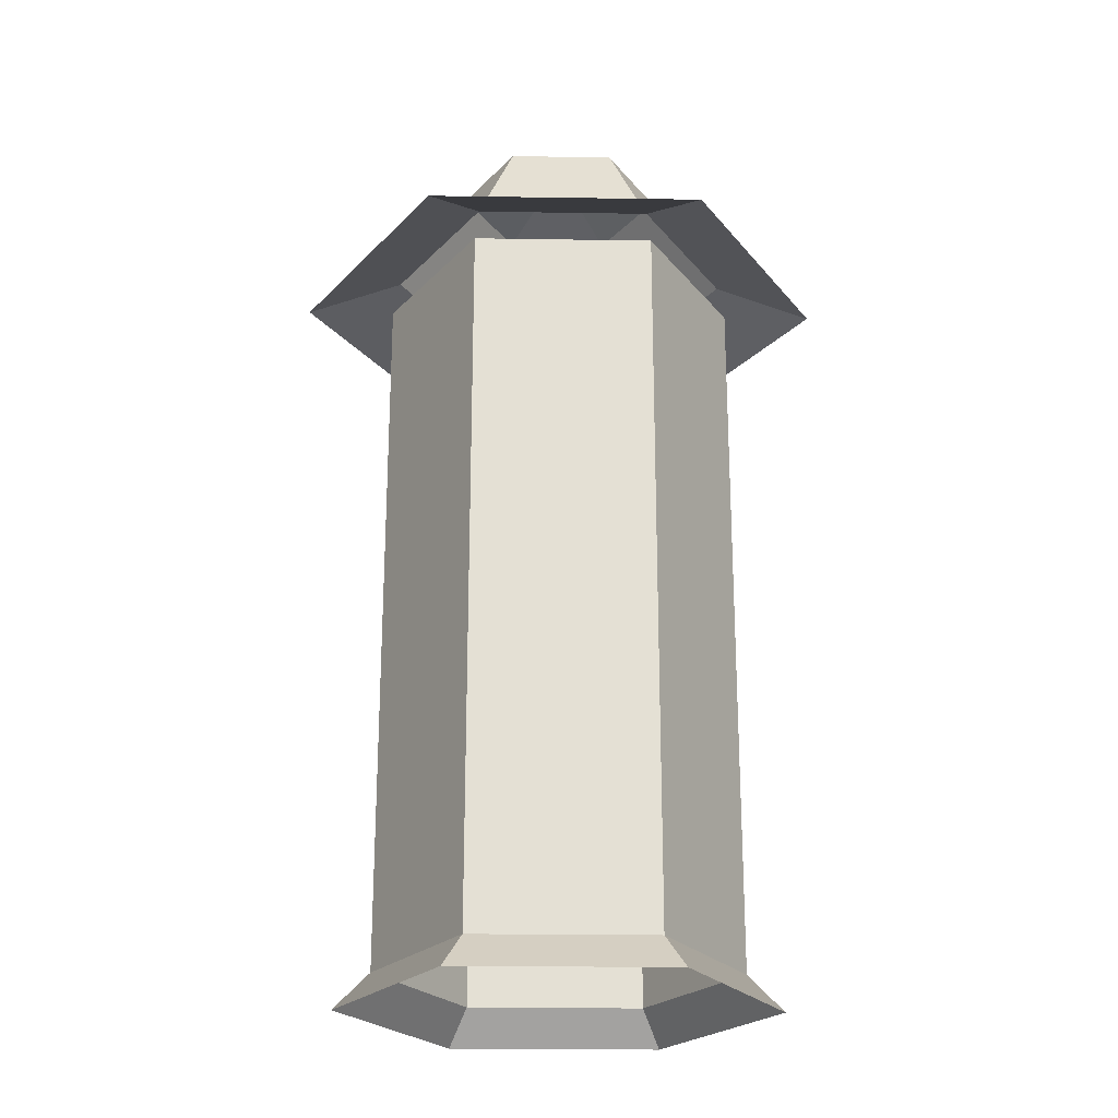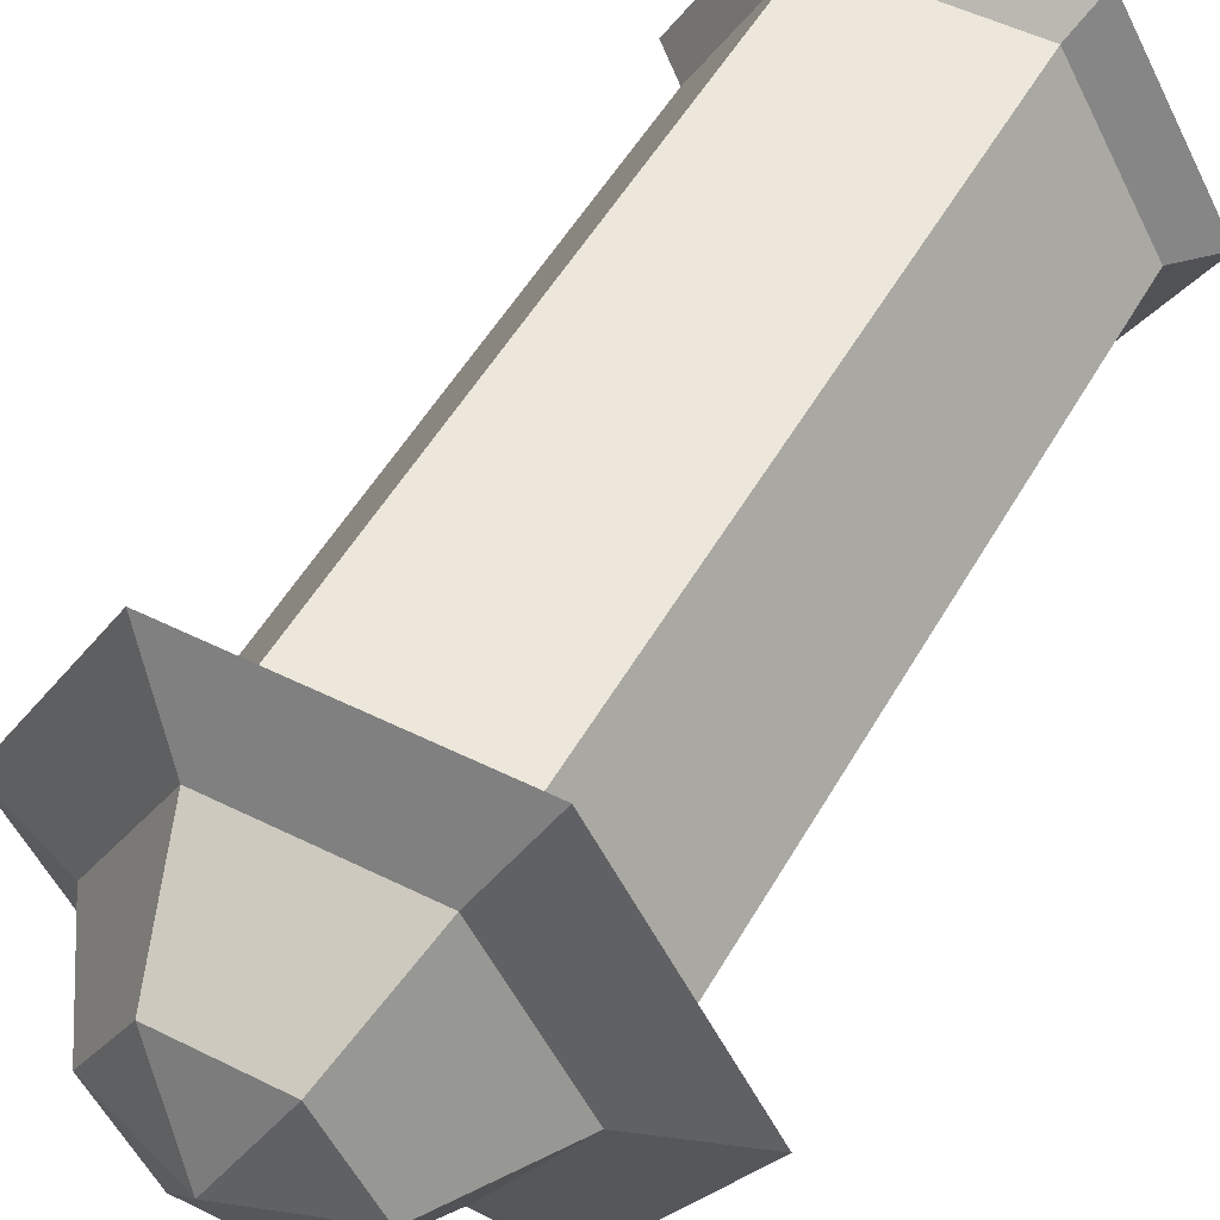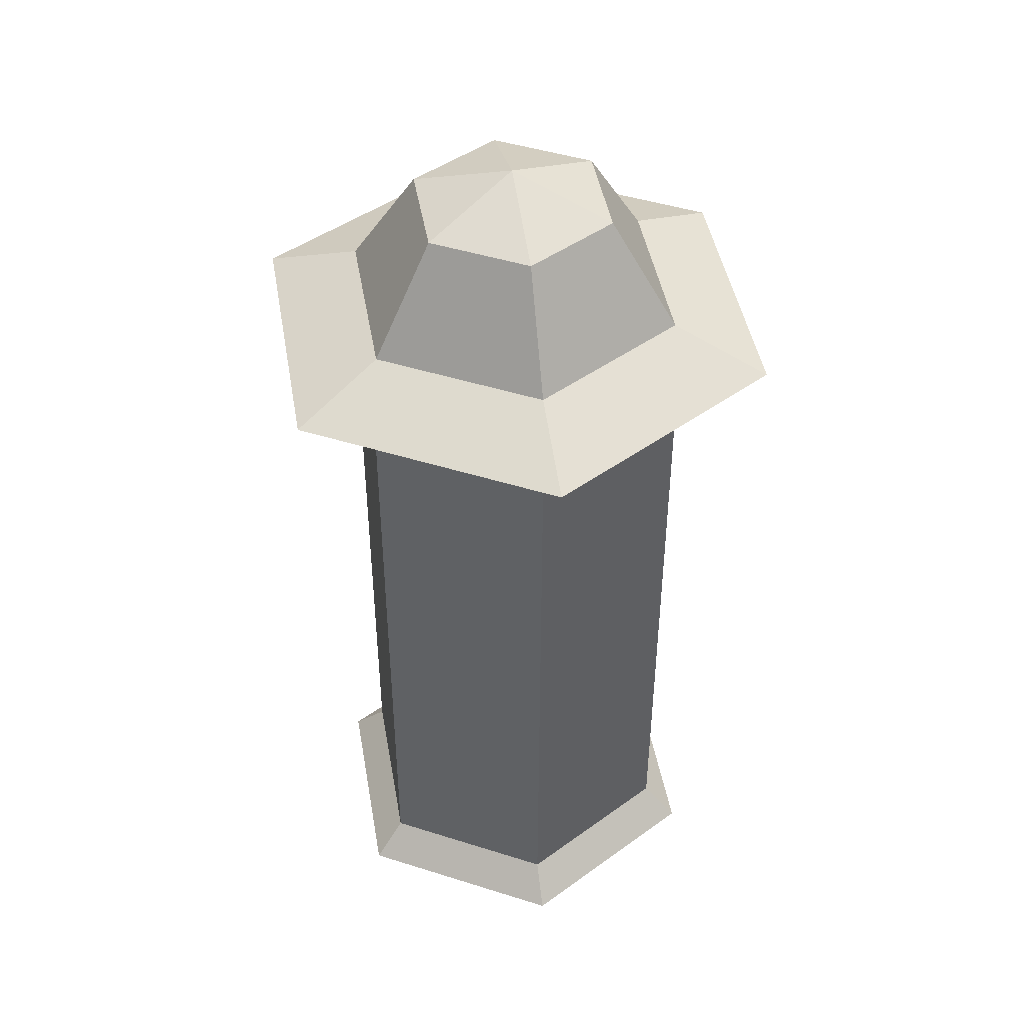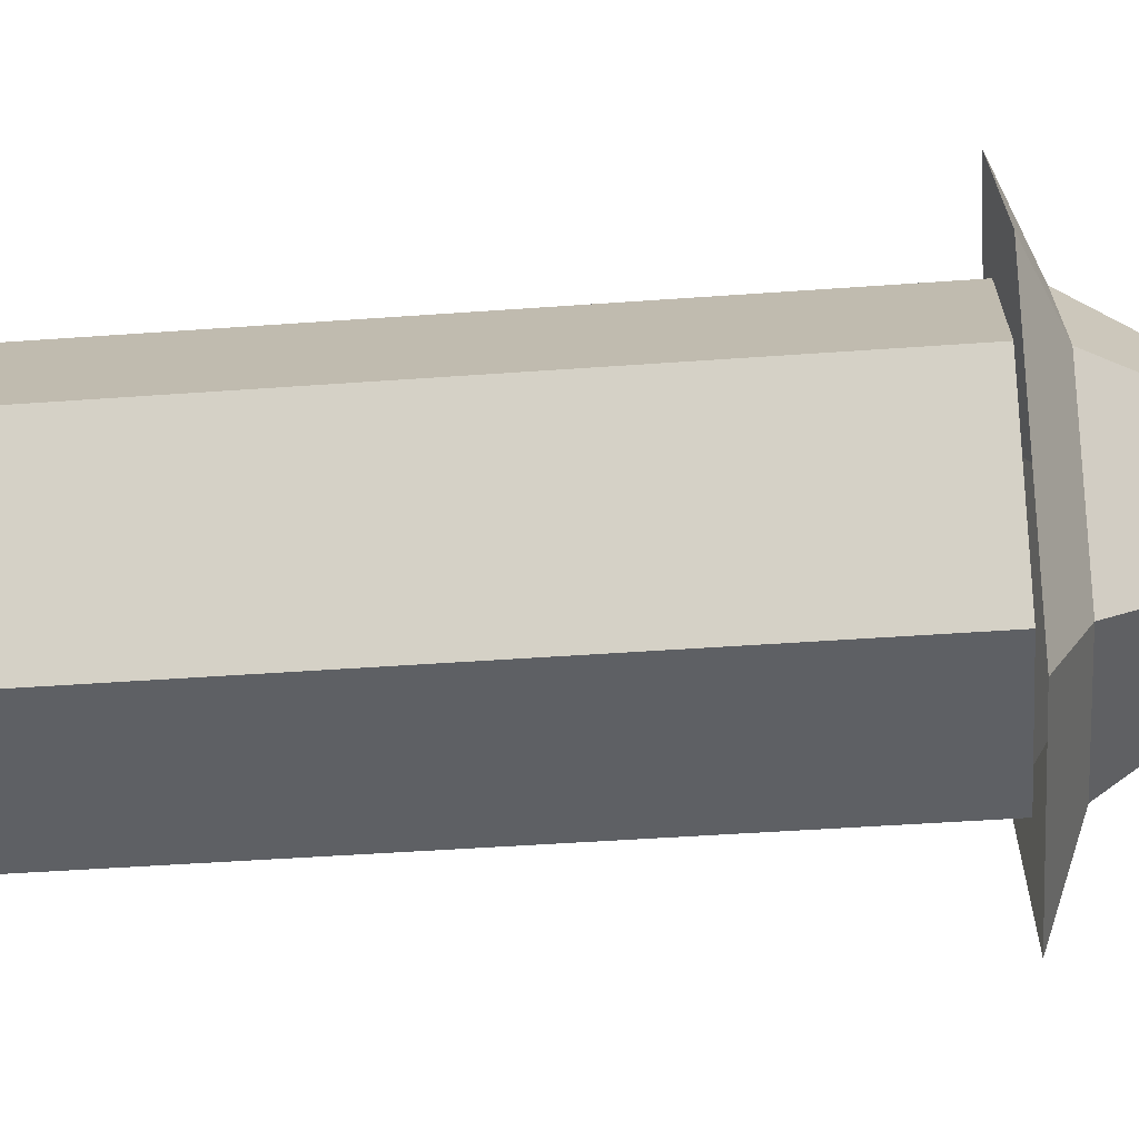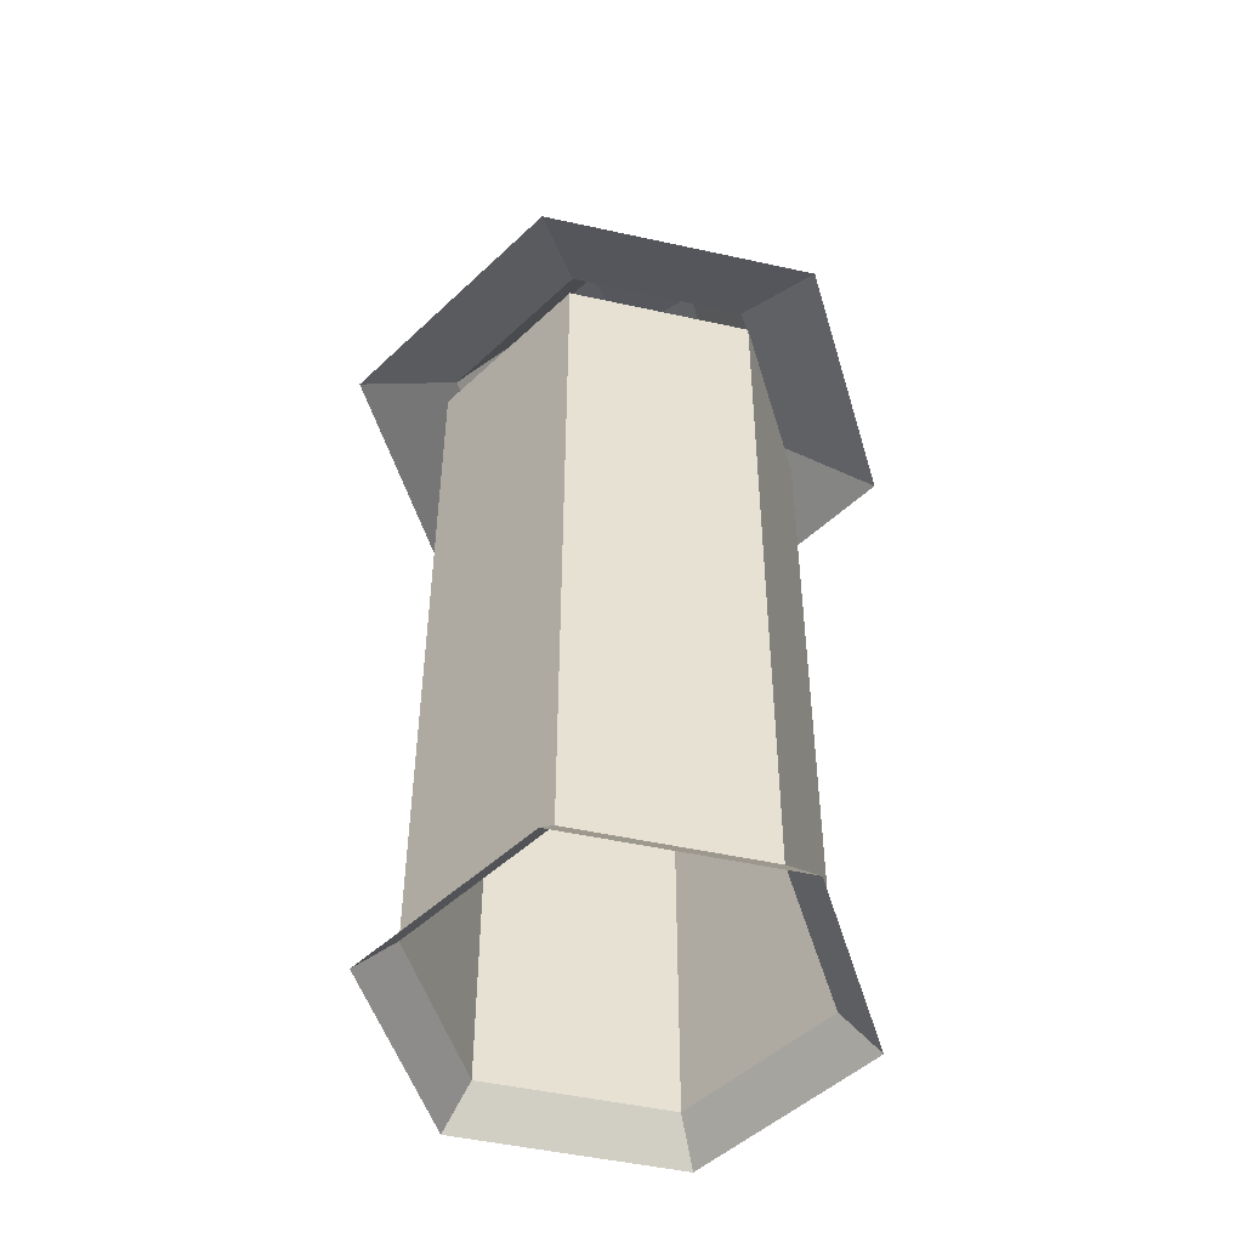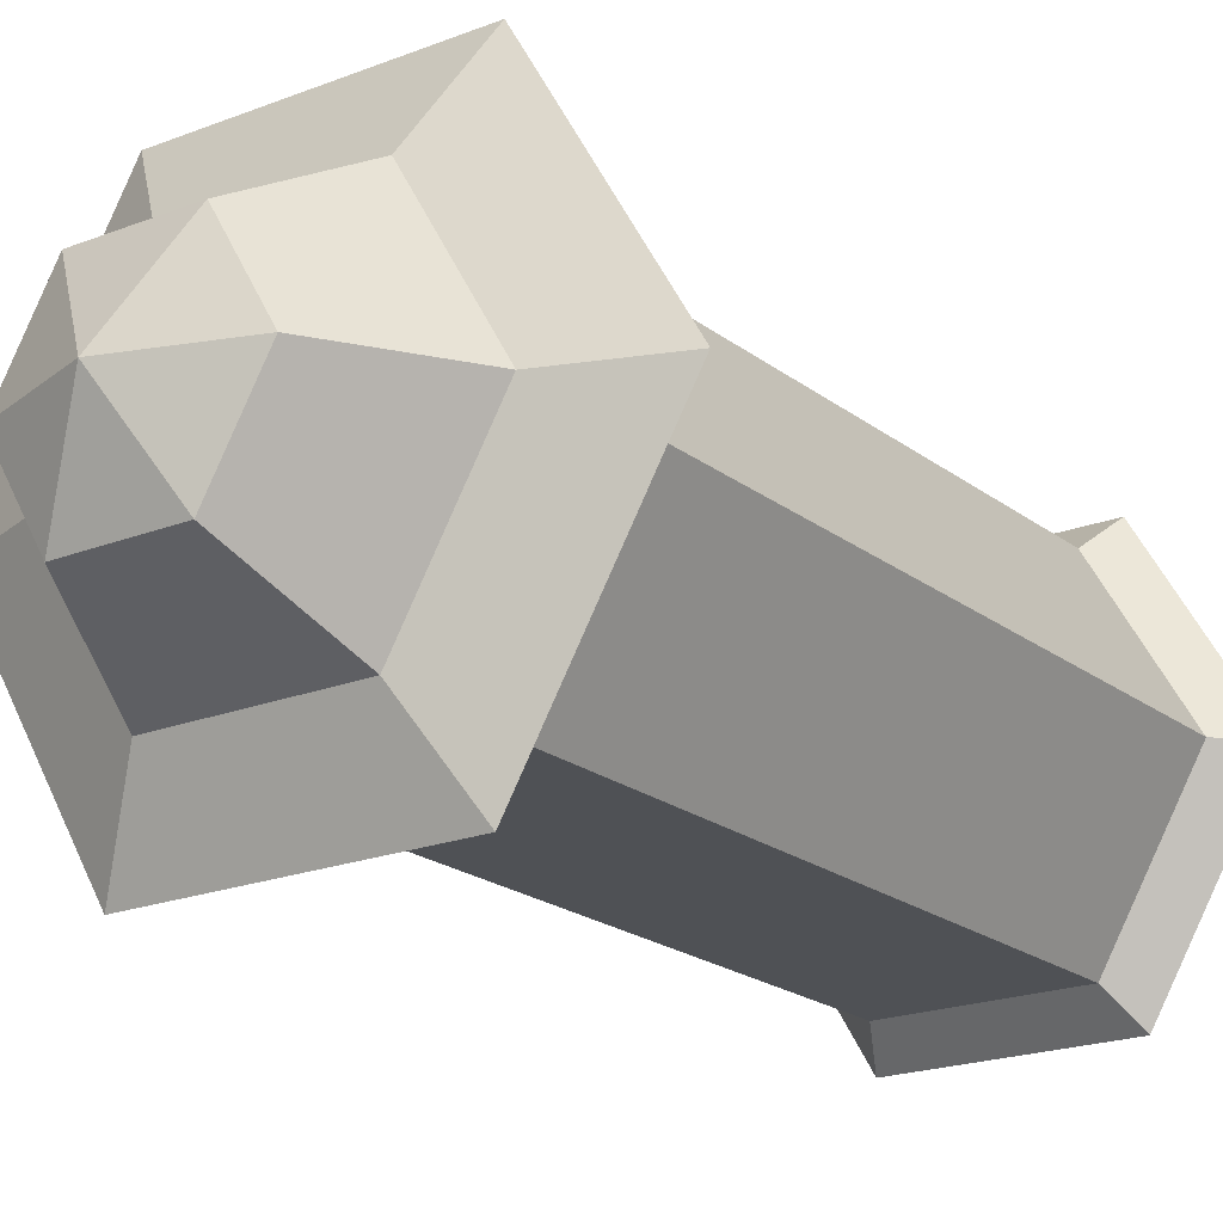
<metadata>
{"format":"obj","ext":"obj","renderer":"f3d","projection":"perspective","resolution":1024,"background":"white","views":[{"elev":-23.4,"azim":178.5,"up":"+Y"},{"elev":50.8,"azim":-151.4,"up":"+Z"},{"elev":45.3,"azim":140.1,"up":"+Y"},{"elev":-43.1,"azim":95.0,"up":"+Z"},{"elev":-49.0,"azim":-13.8,"up":"+Y"},{"elev":-20.1,"azim":-144.2,"up":"+Z"}]}
</metadata>
<code>
o Cylinder
v 0.25 0.1 0.433
v 0.25 2.1 0.433
v -0.25 0.1 0.433
v -0.25 2.1 0.433
v -0.5 0.1 0
v -0.5 2.1 0
v -0.25 0.1 -0.433
v -0.25 2.1 -0.433
v 0.25 0.1 -0.433
v 0.25 2.1 -0.433
v 0.5 0.1 -0
v 0.5 2.1 -0
v 0.3 0 0.5196
v -0.3 0 0.5196
v -0.6 0 0
v -0.3 0 -0.5196
v 0.3 0 -0.5196
v 0.6 0 -0
v 0.375 2.1 0.6495
v -0.375 2.1 0.6495
v -0.75 2.1 0
v -0.375 2.1 -0.6495
v 0.375 2.1 -0.6495
v 0.75 2.1 -0
v 0.24 2.2 0.4157
v -0.24 2.2 0.4157
v -0.48 2.2 0
v -0.24 2.2 -0.4157
v 0.24 2.2 -0.4157
v 0.48 2.2 -0
v 0.144 2.5 0.2494
v -0.144 2.5 0.2494
v -0.288 2.5 0
v -0.144 2.5 -0.2494
v 0.144 2.5 -0.2494
v 0.288 2.5 -0
v 0 2.6 0
f 1 2 4 3
f 3 4 6 5
f 5 6 8 7
f 7 8 10 9
f 9 10 12 11
f 11 12 2 1
f 5 7 16 15
f 11 1 13 18
f 7 9 17 16
f 3 5 15 14
f 9 11 18 17
f 1 3 14 13
f 19 24 30 25
f 23 22 28 29
f 21 20 26 27
f 24 23 29 30
f 22 21 27 28
f 20 19 25 26
f 29 28 34 35
f 27 26 32 33
f 30 29 35 36
f 28 27 33 34
f 26 25 31 32
f 25 30 36 31
f 34 33 37
f 32 31 37
f 31 36 37
f 35 34 37
f 33 32 37
f 36 35 37

</code>
